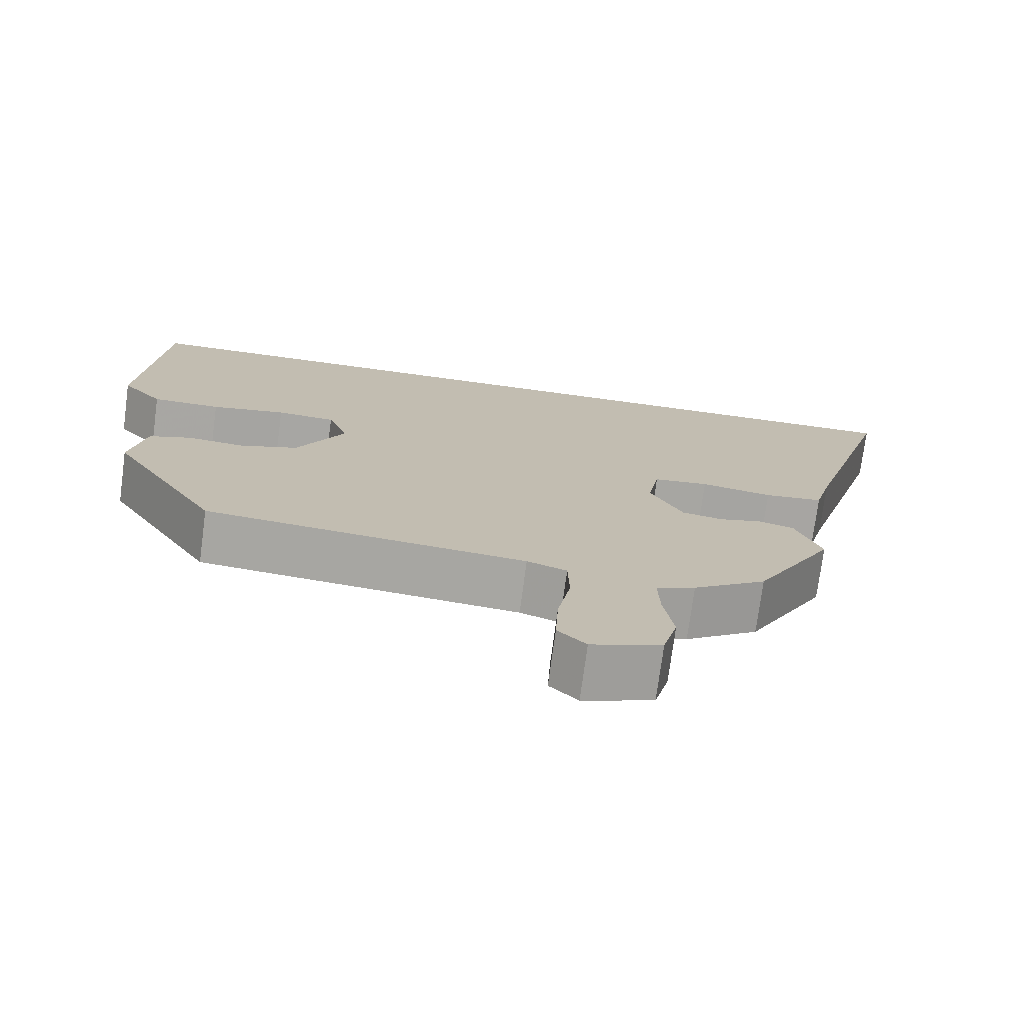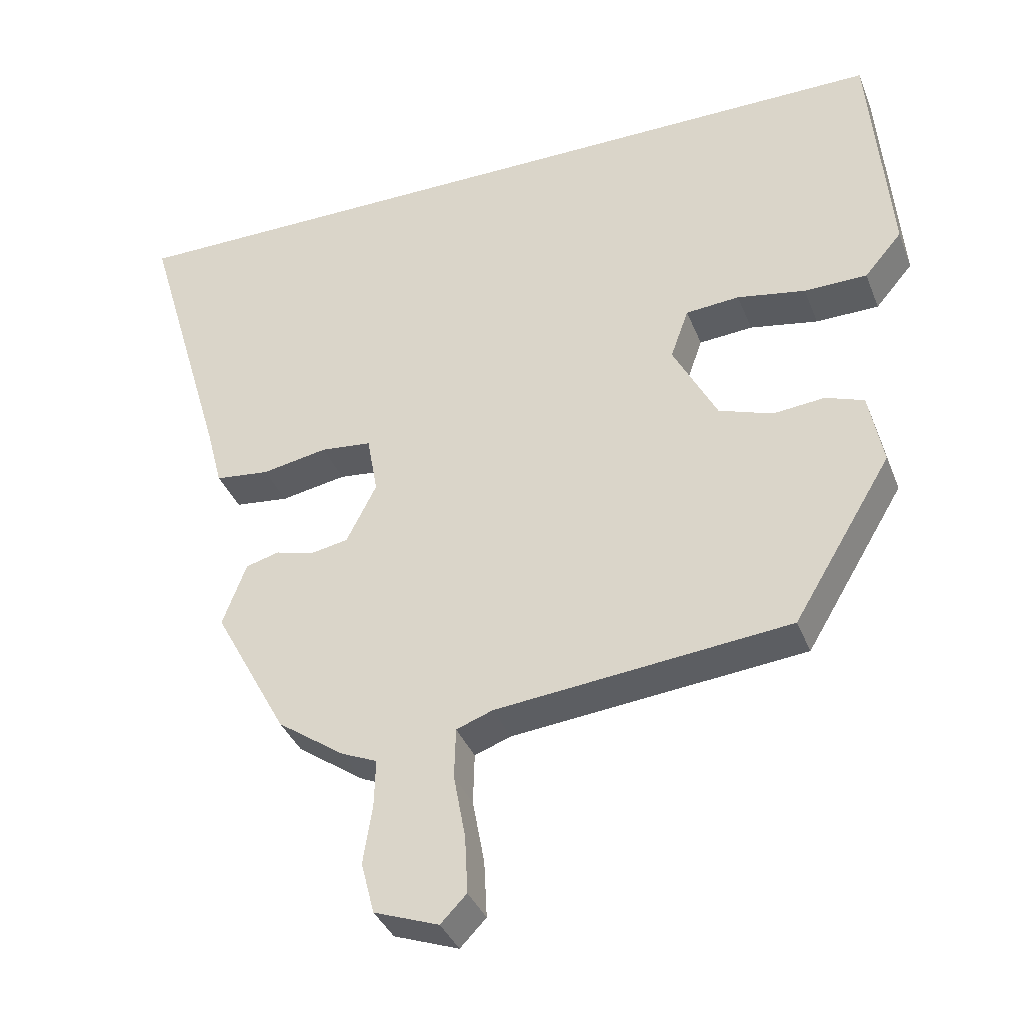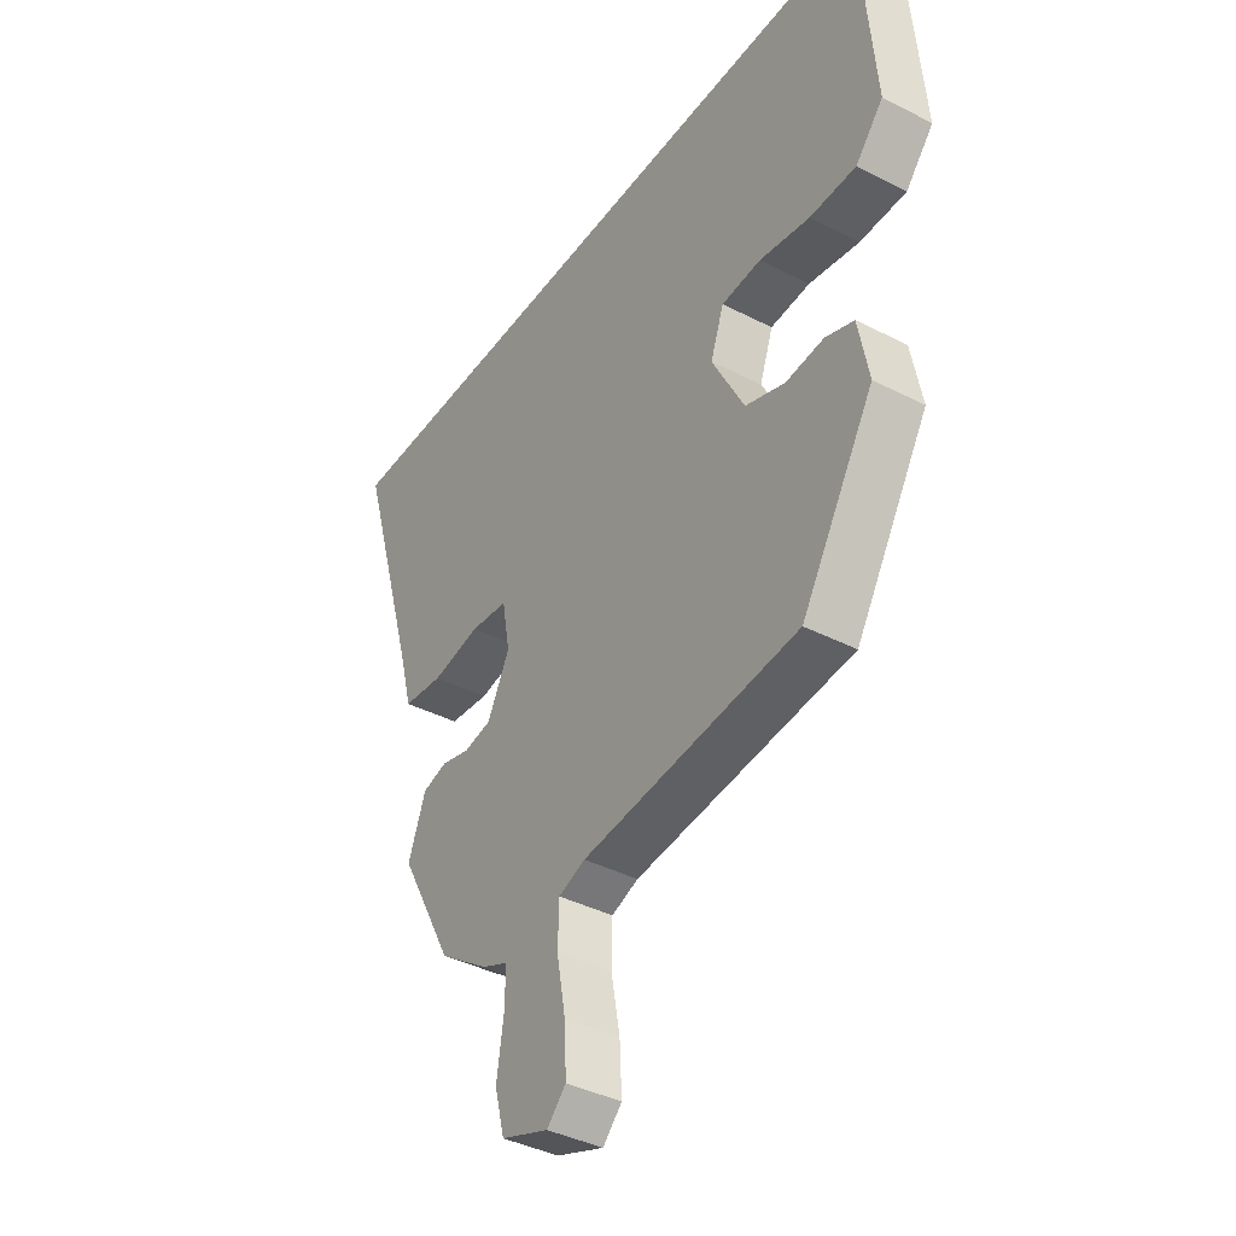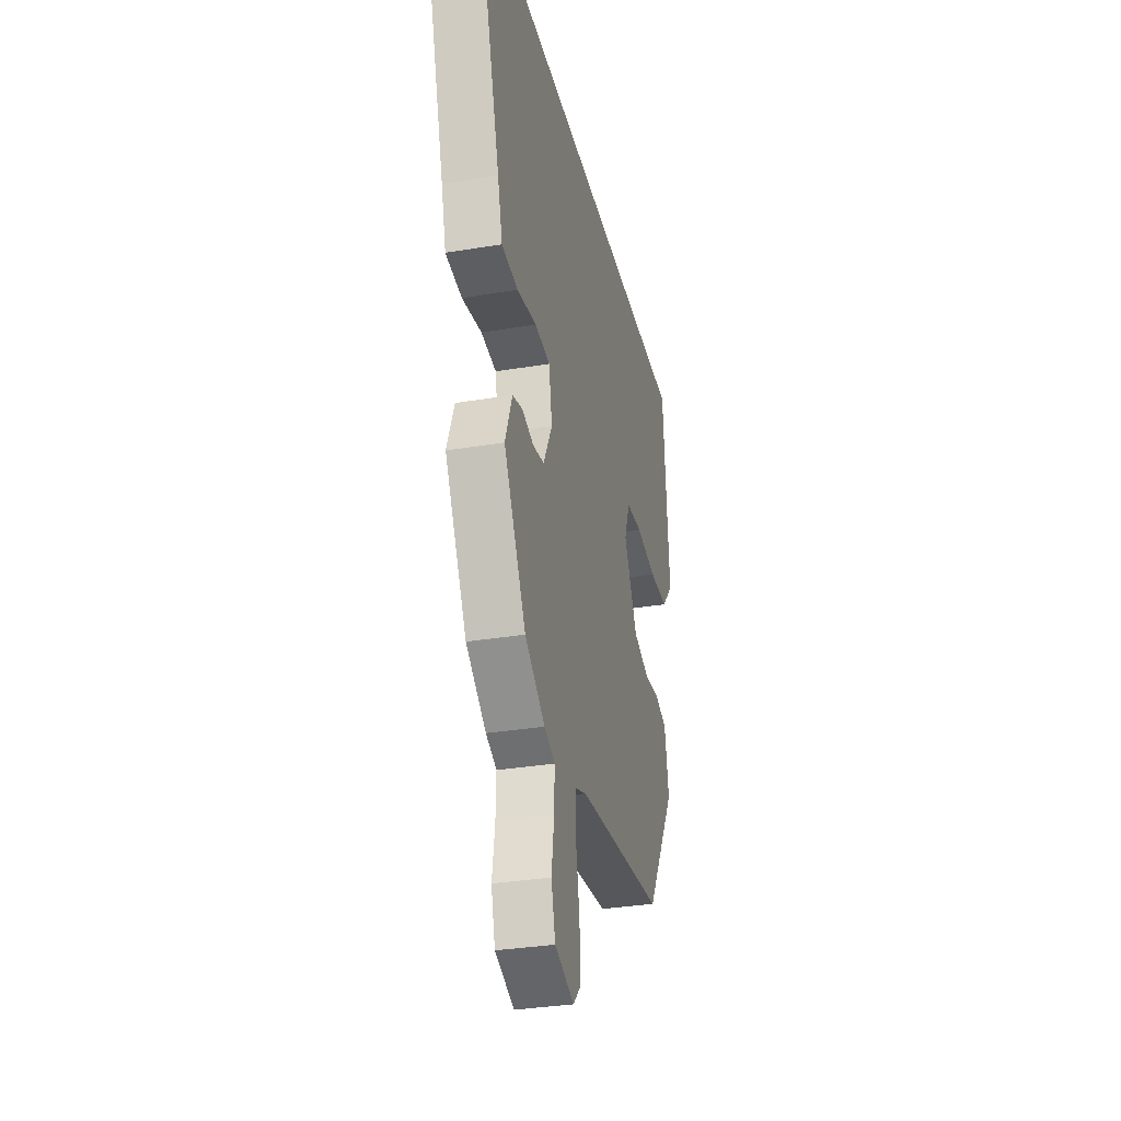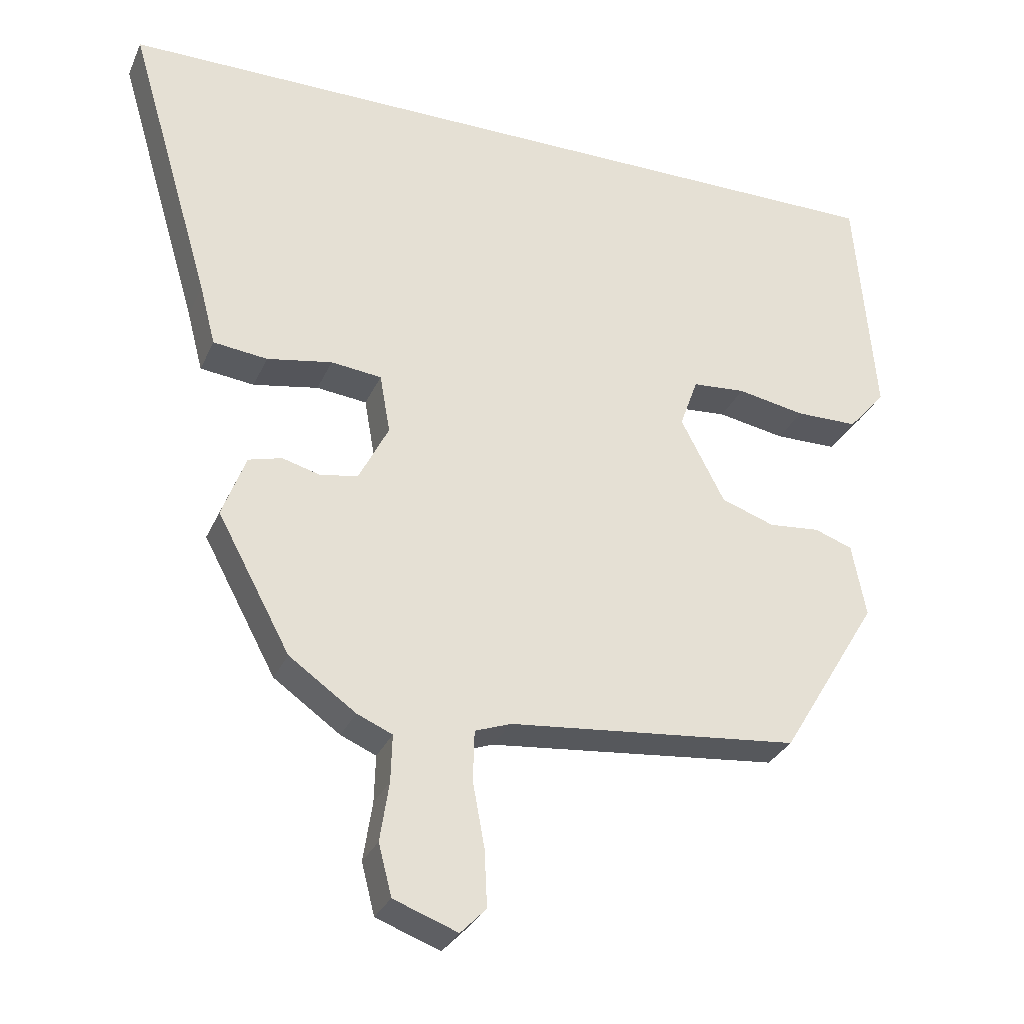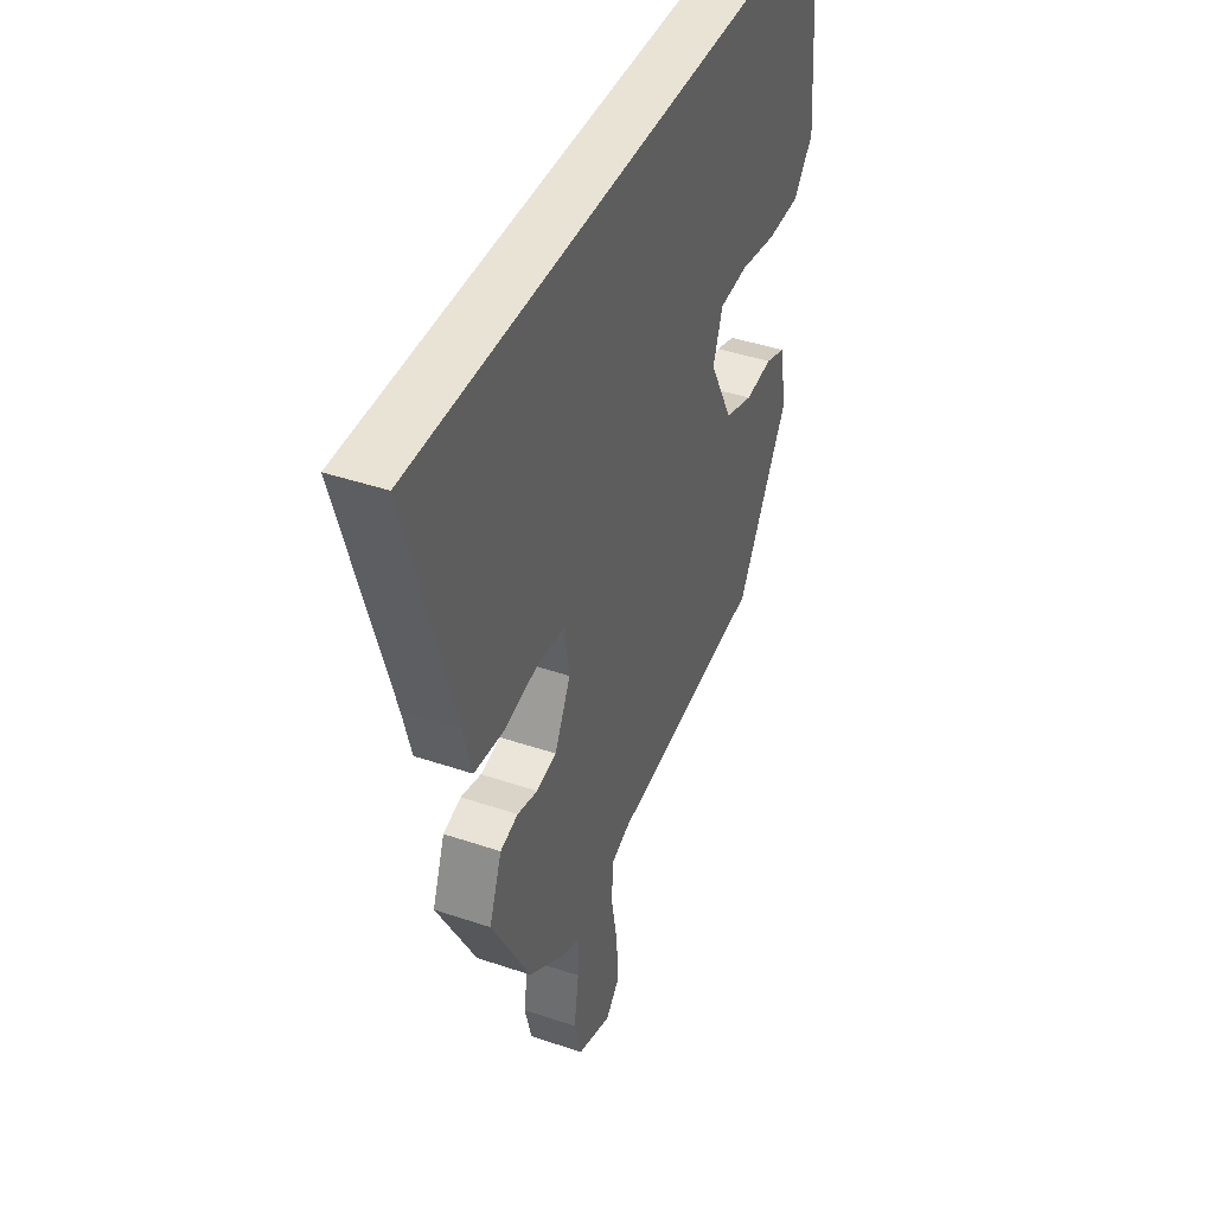
<metadata>
{"format":"obj","ext":"obj","renderer":"f3d","projection":"perspective","resolution":1024,"background":"white","views":[{"elev":-74.4,"azim":172.4,"up":"+Z"},{"elev":-37.2,"azim":20.1,"up":"+Z"},{"elev":-39.7,"azim":57.5,"up":"+Z"},{"elev":-32.3,"azim":-76.9,"up":"+Z"},{"elev":-30.6,"azim":-20.9,"up":"+Z"},{"elev":42.1,"azim":-67.8,"up":"+Z"}]}
</metadata>
<code>
v 0.521 0.07 0.5
v 0.549 0.07 0.159
v 0.495 0.07 0.096
v 0.405 0.07 0.095
v 0.307 0.07 0.113
v 0.23 0.07 0.107
v 0.204 0.07 0.034
v 0.267 0.07 -0.088
v 0.344 0.07 -0.115
v 0.418 0.07 -0.108
v 0.473 0.07 -0.128
v 0.493 0.07 -0.234
v 0.352 0.07 -0.468
v -0.068 0.07 -0.51
v -0.12 0.07 -0.529
v -0.122 0.07 -0.602
v -0.105 0.07 -0.695
v -0.101 0.07 -0.777
v -0.138 0.07 -0.815
v -0.23 0.07 -0.781
v -0.249 0.07 -0.707
v -0.236 0.07 -0.622
v -0.234 0.07 -0.554
v -0.285 0.07 -0.532
v -0.381 0.07 -0.464
v -0.486 0.07 -0.269
v -0.452 0.07 -0.178
v -0.404 0.07 -0.165
v -0.349 0.07 -0.18
v -0.295 0.07 -0.17
v -0.252 0.07 -0.085
v -0.267 0.07 0.001
v -0.34 0.07 0.009
v -0.434 0.07 -0.008
v -0.512 0.07 0.001
v -0.535 0.07 0.089
v -0.656 0.07 0.5
v 0.521 0 0.5
v 0.549 0 0.159
v 0.495 0 0.096
v 0.405 0 0.095
v 0.307 0 0.113
v 0.23 0 0.107
v 0.204 0 0.034
v 0.267 0 -0.088
v 0.344 0 -0.115
v 0.418 0 -0.108
v 0.473 0 -0.128
v 0.493 0 -0.234
v 0.352 0 -0.468
v -0.068 0 -0.51
v -0.12 0 -0.529
v -0.122 0 -0.602
v -0.105 0 -0.695
v -0.101 0 -0.777
v -0.138 0 -0.815
v -0.23 0 -0.781
v -0.249 0 -0.707
v -0.236 0 -0.622
v -0.234 0 -0.554
v -0.285 0 -0.532
v -0.381 0 -0.464
v -0.486 0 -0.269
v -0.452 0 -0.178
v -0.404 0 -0.165
v -0.349 0 -0.18
v -0.295 0 -0.17
v -0.252 0 -0.085
v -0.267 0 0.001
v -0.34 0 0.009
v -0.434 0 -0.008
v -0.512 0 0.001
v -0.535 0 0.089
v -0.656 0 0.5
f 36 37 1 2
f 33 34 35 36
f 32 33 36
f 26 27 28 29
f 26 29 30
f 23 24 25 26
f 23 26 30
f 19 20 21 22
f 19 22 23
f 16 17 18 19
f 15 16 19 23
f 14 15 23 30
f 9 10 11 12
f 8 9 12 13
f 7 8 13 14
f 2 3 4 5
f 2 5 6
f 36 2 6
f 32 36 6 7
f 31 32 7 14
f 14 30 31
f 39 38 74 73
f 73 72 71 70
f 73 70 69
f 66 65 64 63
f 67 66 63
f 63 62 61 60
f 67 63 60
f 59 58 57 56
f 60 59 56
f 56 55 54 53
f 60 56 53 52
f 67 60 52 51
f 49 48 47 46
f 50 49 46 45
f 51 50 45 44
f 42 41 40 39
f 43 42 39
f 43 39 73
f 44 43 73 69
f 51 44 69 68
f 68 67 51
f 1 38 39 2
f 2 39 40 3
f 3 40 41 4
f 4 41 42 5
f 5 42 43 6
f 6 43 44 7
f 7 44 45 8
f 8 45 46 9
f 9 46 47 10
f 10 47 48 11
f 11 48 49 12
f 12 49 50 13
f 13 50 51 14
f 14 51 52 15
f 15 52 53 16
f 16 53 54 17
f 17 54 55 18
f 18 55 56 19
f 19 56 57 20
f 20 57 58 21
f 21 58 59 22
f 22 59 60 23
f 23 60 61 24
f 24 61 62 25
f 25 62 63 26
f 26 63 64 27
f 27 64 65 28
f 28 65 66 29
f 29 66 67 30
f 30 67 68 31
f 31 68 69 32
f 32 69 70 33
f 33 70 71 34
f 34 71 72 35
f 35 72 73 36
f 36 73 74 37
f 37 74 38 1

</code>
